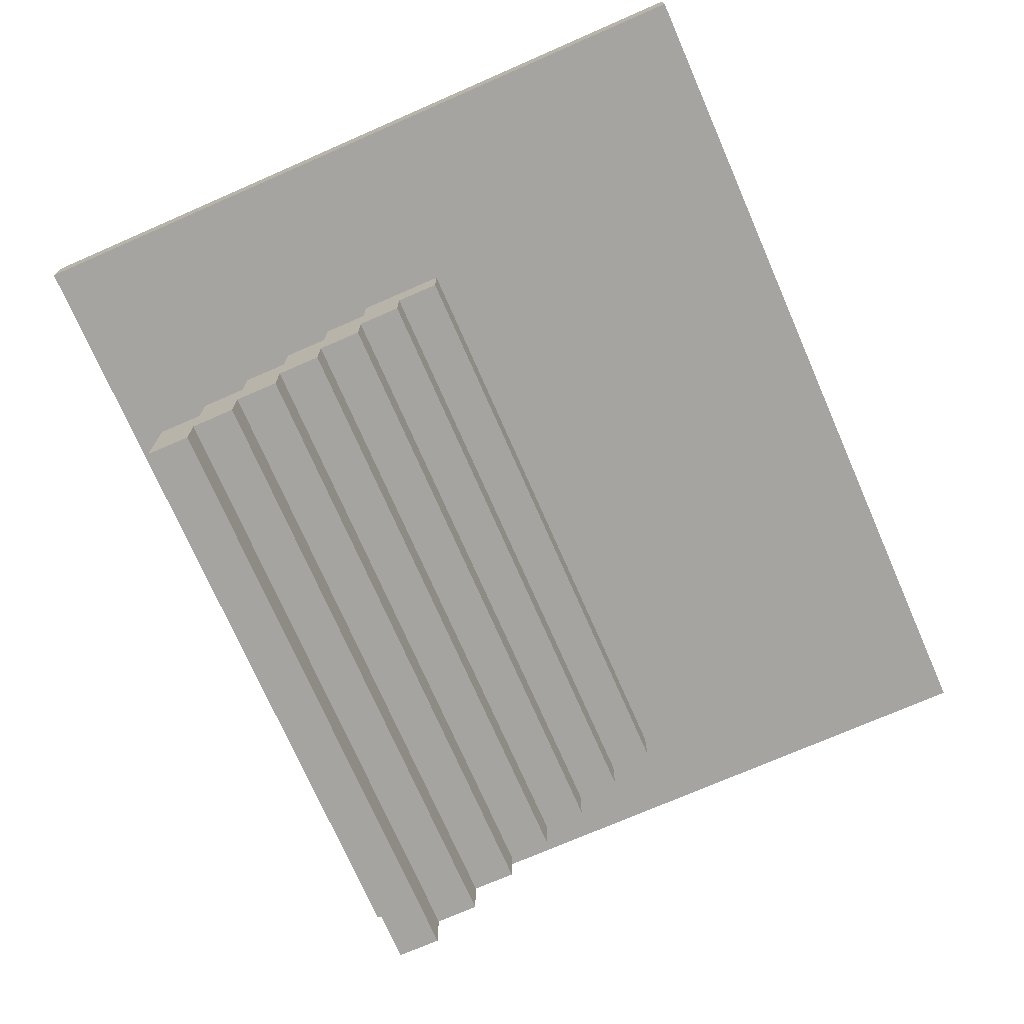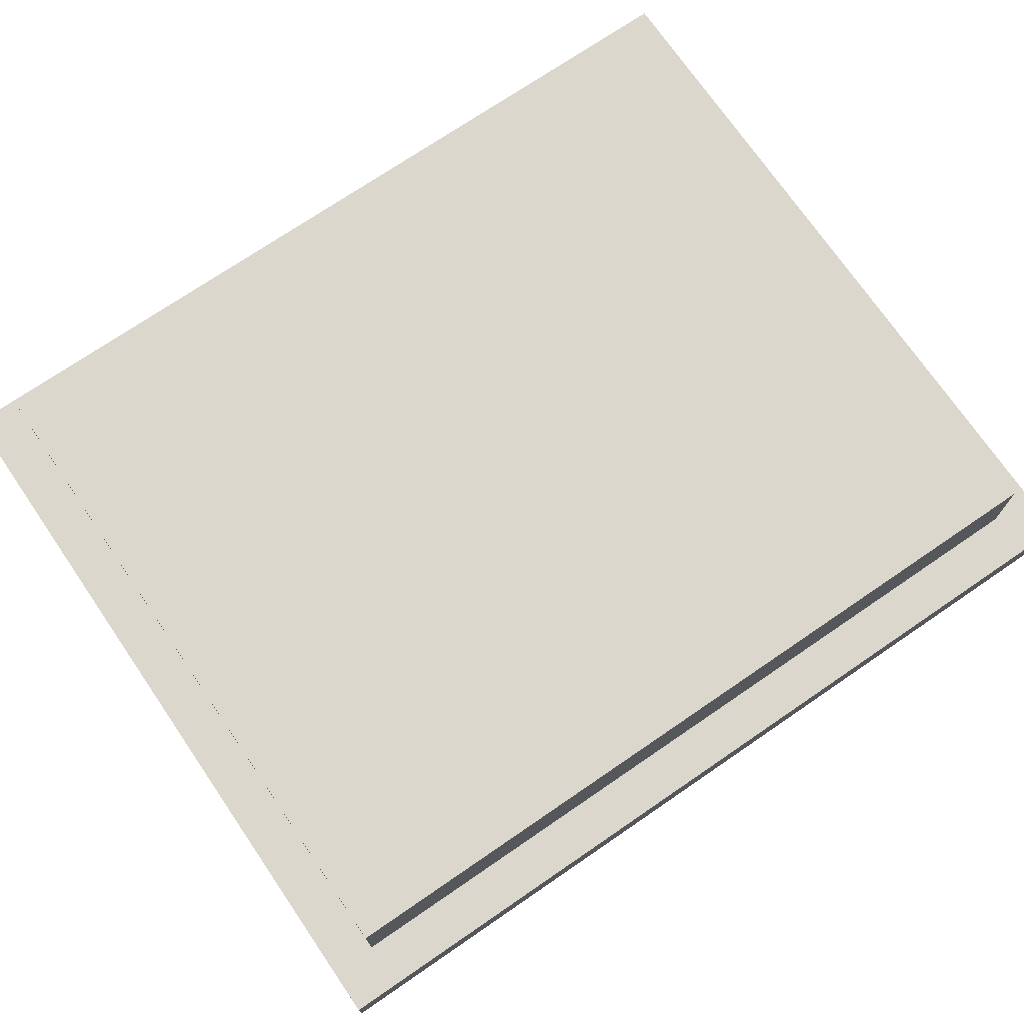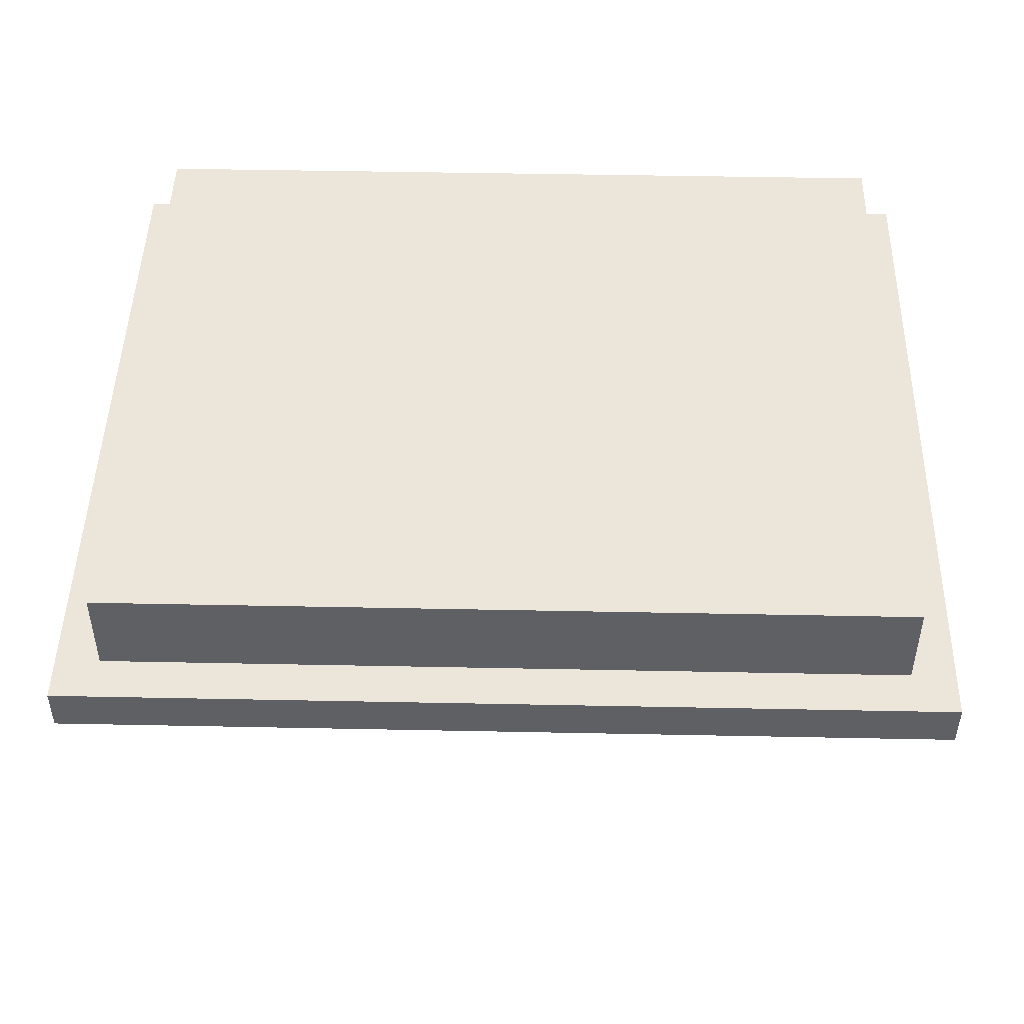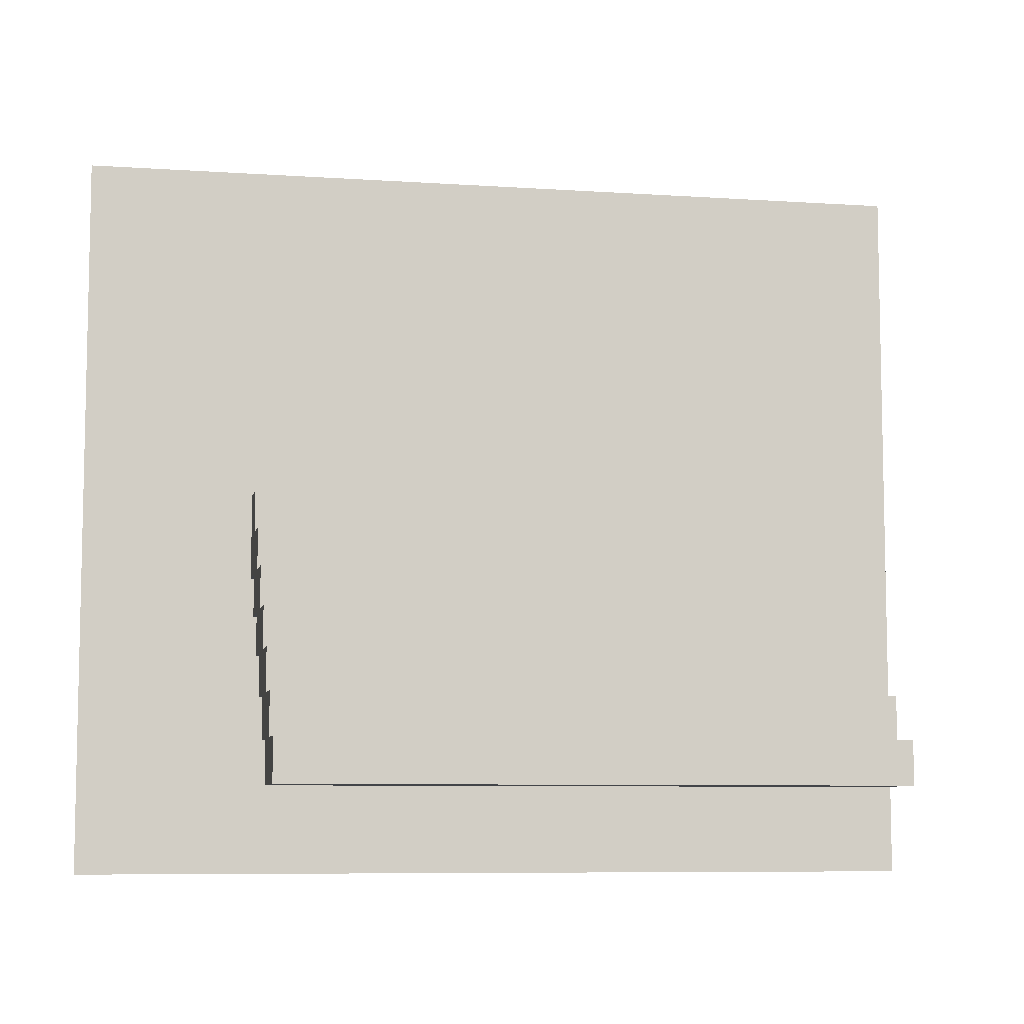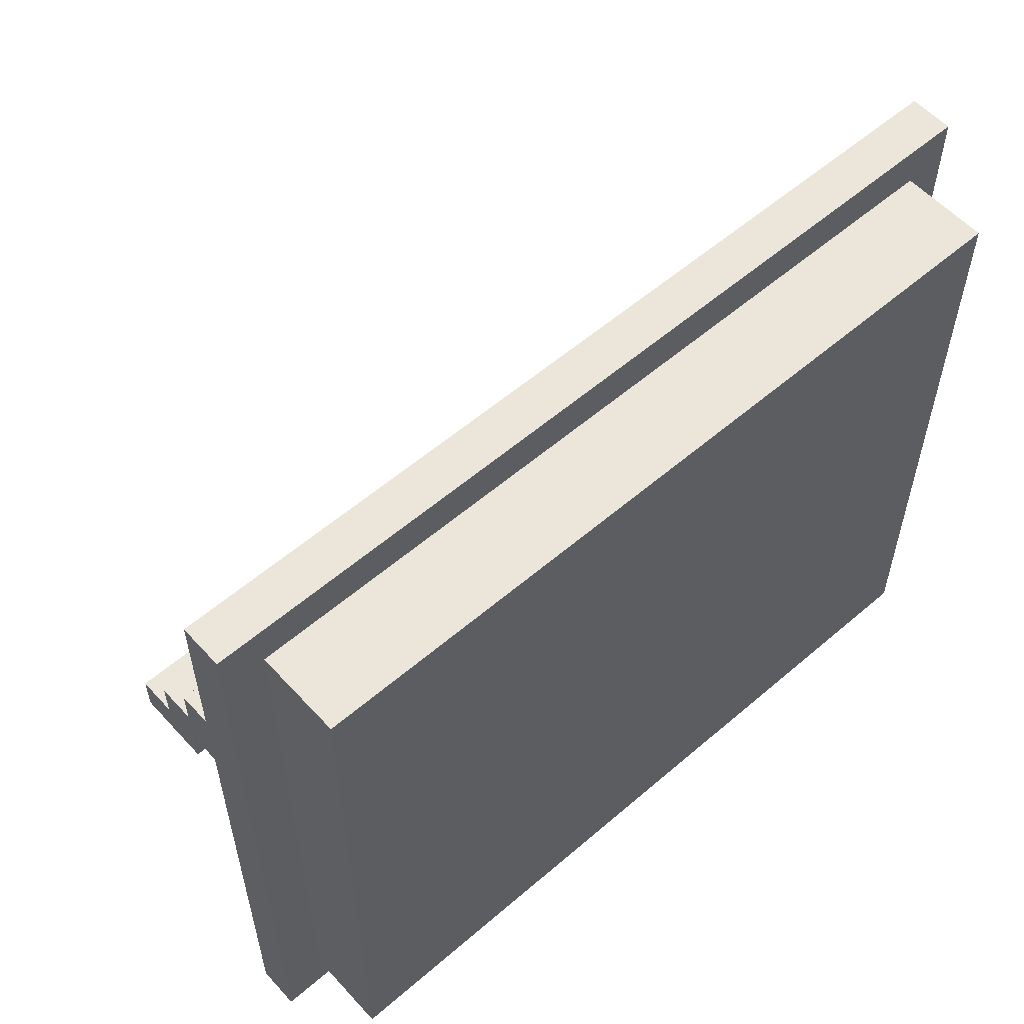
<metadata>
{"format":"obj","ext":"obj","renderer":"f3d","projection":"perspective","resolution":1024,"background":"white","views":[{"elev":-73.2,"azim":113.6,"up":"+Z"},{"elev":72.8,"azim":-34.4,"up":"+Z"},{"elev":47.2,"azim":-178.7,"up":"+Z"},{"elev":-7.7,"azim":169.3,"up":"+Y"},{"elev":56.9,"azim":-41.8,"up":"+Y"}]}
</metadata>
<code>
g calendar
v -10 0 3
v -10 0 2
v -10 17 3
v -10 17 2
v -9 1 5
v -9 1 3
v -9 16 5
v -9 16 3
v -8 2 -3
v -8 2 -5
v -8 3 -2
v -8 3 -3
v -8 3 -4
v -8 3 -5
v -8 4 -1
v -8 4 -2
v -8 4 -3
v -8 4 -4
v -8 5 -0
v -8 5 -1
v -8 5 -2
v -8 5 -3
v -8 6 1
v -8 6 -0
v -8 6 -1
v -8 6 -2
v -8 7 2
v -8 7 1
v -8 7 -0
v -8 7 -1
v -8 8 1
v -8 8 -0
v -8 9 2
v -8 9 1
v 6 2 -3
v 6 2 -5
v 6 3 -2
v 6 3 -3
v 6 3 -4
v 6 3 -5
v 6 4 -1
v 6 4 -2
v 6 4 -3
v 6 4 -4
v 6 5 -0
v 6 5 -1
v 6 5 -2
v 6 5 -3
v 6 6 1
v 6 6 -0
v 6 6 -1
v 6 6 -2
v 6 7 2
v 6 7 1
v 6 7 -0
v 6 7 -1
v 6 8 1
v 6 8 -0
v 6 9 2
v 6 9 1
v 9 1 5
v 9 1 3
v 9 16 5
v 9 16 3
v 10 0 3
v 10 0 2
v 10 17 3
v 10 17 2
v -9 1 5
v -9 16 5
v -8 4 5
v -8 8 5
v -8 9 5
v -8 15 5
v -7 5 5
v -7 7 5
v -7 10 5
v -7 14 5
v -6 5 5
v -6 7 5
v -6 10 5
v -6 13 5
v -5 4 5
v -5 8 5
v -5 12 5
v -5 13 5
v -5 14 5
v -4 4 5
v -4 7 5
v -4 10 5
v -4 12 5
v -3 5 5
v -3 6 5
v -3 10 5
v -3 13 5
v -3 14 5
v -2 4 5
v -2 5 5
v -2 6 5
v -2 7 5
v -2 10 5
v -2 13 5
v -2 14 5
v -1 4 5
v -1 8 5
v -1 10 5
v -1 12 5
v 0 4 5
v 0 6 5
v 0 7 5
v 0 8 5
v 0 12 5
v 0 13 5
v 0 14 5
v 1 6 5
v 1 7 5
v 1 10 5
v 1 13 5
v 2 10 5
v 2 14 5
v 3 4 5
v 3 8 5
v 3 10 5
v 3 14 5
v 4 4 5
v 4 8 5
v 4 10 5
v 4 13 5
v 5 5 5
v 5 8 5
v 5 12 5
v 5 13 5
v 5 14 5
v 6 6 5
v 6 8 5
v 6 10 5
v 6 12 5
v 6 13 5
v 6 14 5
v 7 4 5
v 7 5 5
v 7 6 5
v 7 8 5
v 7 10 5
v 7 14 5
v 8 4 5
v 8 8 5
v 8 9 5
v 8 15 5
v 9 1 5
v 9 16 5
v -10 0 3
v -10 17 3
v -9 1 3
v -9 16 3
v -8 16 3
v 8 16 3
v 9 1 3
v 9 16 3
v 10 0 3
v 10 17 3
v -8 6 1
v -8 7 1
v 6 6 1
v 6 7 1
v -8 5 -0
v -8 6 -0
v 6 5 -0
v 6 6 -0
v -8 4 -1
v -8 5 -1
v 6 4 -1
v 6 5 -1
v -8 3 -2
v -8 4 -2
v 6 3 -2
v 6 4 -2
v -8 2 -3
v -8 3 -3
v 6 2 -3
v 6 3 -3
v -10 0 2
v -10 17 2
v -8 7 2
v -8 9 2
v 6 7 2
v 6 9 2
v 10 0 2
v 10 17 2
v -8 8 1
v -8 9 1
v 6 8 1
v 6 9 1
v -8 7 -0
v -8 8 -0
v 6 7 -0
v 6 8 -0
v -8 6 -1
v -8 7 -1
v 6 6 -1
v 6 7 -1
v -8 5 -2
v -8 6 -2
v 6 5 -2
v 6 6 -2
v -8 4 -3
v -8 5 -3
v 6 4 -3
v 6 5 -3
v -8 3 -4
v -8 4 -4
v 6 3 -4
v 6 4 -4
v -8 2 -5
v -8 3 -5
v 6 2 -5
v 6 3 -5
v -10 0 3
v 10 0 3
v -10 0 2
v 10 0 2
v -9 1 5
v 9 1 5
v -9 1 3
v 9 1 3
v -8 2 -3
v 6 2 -3
v -8 2 -5
v 6 2 -5
v -8 3 -2
v 6 3 -2
v -8 3 -3
v 6 3 -3
v -8 4 -1
v 6 4 -1
v -8 4 -2
v 6 4 -2
v -8 5 -0
v 6 5 -0
v -8 5 -1
v 6 5 -1
v -8 6 1
v 6 6 1
v -8 6 -0
v 6 6 -0
v -8 7 2
v 6 7 2
v -8 7 1
v 6 7 1
v -8 3 -4
v 6 3 -4
v -8 3 -5
v 6 3 -5
v -8 4 -3
v 6 4 -3
v -8 4 -4
v 6 4 -4
v -8 5 -2
v 6 5 -2
v -8 5 -3
v 6 5 -3
v -8 6 -1
v 6 6 -1
v -8 6 -2
v 6 6 -2
v -8 7 -0
v 6 7 -0
v -8 7 -1
v 6 7 -1
v -8 8 1
v 6 8 1
v -8 8 -0
v 6 8 -0
v -8 9 2
v 6 9 2
v -8 9 1
v 6 9 1
v -9 16 5
v 9 16 5
v -8 16 4
v 8 16 4
v -9 16 3
v -8 16 3
v 8 16 3
v 9 16 3
v -10 17 3
v 10 17 3
v -10 17 2
v 10 17 2
f 3 2 1
f 4 2 3
f 7 6 5
f 8 6 7
f 12 10 9
f 13 10 12
f 14 10 13
f 16 12 11
f 16 13 12
f 17 13 16
f 18 13 17
f 20 16 15
f 20 17 16
f 21 17 20
f 22 17 21
f 24 20 19
f 24 21 20
f 25 21 24
f 26 21 25
f 28 24 23
f 28 25 24
f 29 25 28
f 30 25 29
f 31 28 27
f 31 29 28
f 32 29 31
f 33 31 27
f 34 31 33
f 35 36 38
f 38 36 39
f 39 36 40
f 37 38 42
f 38 39 42
f 42 39 43
f 43 39 44
f 41 42 46
f 42 43 46
f 46 43 47
f 47 43 48
f 45 46 50
f 46 47 50
f 50 47 51
f 51 47 52
f 49 50 54
f 50 51 54
f 54 51 55
f 55 51 56
f 53 54 57
f 54 55 57
f 57 55 58
f 53 57 59
f 59 57 60
f 61 62 63
f 63 62 64
f 65 66 67
f 67 66 68
f 71 70 69
f 72 70 71
f 73 70 72
f 74 70 73
f 75 72 71
f 76 72 75
f 77 74 73
f 78 74 77
f 79 75 71
f 79 76 75
f 80 72 76
f 80 76 79
f 81 78 77
f 81 77 73
f 82 78 81
f 83 71 69
f 83 79 71
f 83 80 79
f 84 73 72
f 84 80 83
f 84 72 80
f 85 82 81
f 86 78 82
f 86 82 85
f 87 74 78
f 87 78 86
f 88 83 69
f 88 84 83
f 89 84 88
f 90 85 81
f 90 81 73
f 91 86 85
f 91 85 90
f 92 89 88
f 93 89 92
f 94 90 73
f 94 91 90
f 95 86 91
f 95 91 94
f 95 87 86
f 96 74 87
f 96 87 95
f 97 92 88
f 97 88 69
f 98 93 92
f 98 92 97
f 99 89 93
f 99 93 98
f 100 84 89
f 100 89 99
f 101 95 94
f 101 94 73
f 101 96 95
f 102 96 101
f 103 74 96
f 103 96 102
f 104 99 98
f 104 98 97
f 104 100 99
f 104 97 69
f 105 84 100
f 105 100 104
f 105 73 84
f 106 102 101
f 106 101 73
f 107 102 106
f 108 104 69
f 108 105 104
f 109 105 108
f 110 105 109
f 111 73 105
f 111 105 110
f 112 102 107
f 112 107 106
f 113 103 102
f 113 102 112
f 114 74 103
f 114 103 113
f 115 110 109
f 115 109 108
f 116 111 110
f 116 110 115
f 117 113 112
f 117 112 106
f 117 106 73
f 118 114 113
f 118 113 117
f 119 117 73
f 119 118 117
f 120 74 114
f 120 118 119
f 120 114 118
f 121 116 115
f 121 115 108
f 121 108 69
f 122 111 116
f 122 116 121
f 122 73 111
f 123 120 119
f 123 119 73
f 124 74 120
f 124 120 123
f 125 121 69
f 125 122 121
f 126 73 122
f 126 122 125
f 127 124 123
f 127 123 73
f 128 124 127
f 129 126 125
f 130 73 126
f 130 126 129
f 131 128 127
f 132 124 128
f 132 128 131
f 133 74 124
f 133 124 132
f 134 130 129
f 135 73 130
f 135 130 134
f 136 131 127
f 136 127 73
f 137 132 131
f 137 131 136
f 138 133 132
f 138 132 137
f 139 74 133
f 139 133 138
f 140 125 69
f 140 129 125
f 141 134 129
f 141 129 140
f 142 135 134
f 142 134 141
f 143 73 135
f 143 135 142
f 144 136 73
f 144 139 138
f 144 138 137
f 144 137 136
f 145 74 139
f 145 139 144
f 146 143 142
f 146 142 141
f 146 141 140
f 146 140 69
f 147 73 143
f 147 143 146
f 148 144 73
f 148 73 147
f 148 145 144
f 149 70 74
f 149 145 148
f 149 74 145
f 150 146 69
f 150 148 147
f 150 149 148
f 150 147 146
f 151 70 149
f 151 149 150
f 154 153 152
f 155 153 154
f 156 153 155
f 157 153 156
f 158 154 152
f 159 153 157
f 160 158 152
f 160 159 158
f 161 153 159
f 161 159 160
f 164 163 162
f 165 163 164
f 168 167 166
f 169 167 168
f 172 171 170
f 173 171 172
f 176 175 174
f 177 175 176
f 180 179 178
f 181 179 180
f 182 183 184
f 184 183 185
f 182 184 186
f 185 183 187
f 182 186 188
f 186 187 188
f 187 183 189
f 188 187 189
f 190 191 192
f 192 191 193
f 194 195 196
f 196 195 197
f 198 199 200
f 200 199 201
f 202 203 204
f 204 203 205
f 206 207 208
f 208 207 209
f 210 211 212
f 212 211 213
f 214 215 216
f 216 215 217
f 220 219 218
f 221 219 220
f 224 223 222
f 225 223 224
f 228 227 226
f 229 227 228
f 232 231 230
f 233 231 232
f 236 235 234
f 237 235 236
f 240 239 238
f 241 239 240
f 244 243 242
f 245 243 244
f 248 247 246
f 249 247 248
f 250 251 252
f 252 251 253
f 254 255 256
f 256 255 257
f 258 259 260
f 260 259 261
f 262 263 264
f 264 263 265
f 266 267 268
f 268 267 269
f 270 271 272
f 272 271 273
f 274 275 276
f 276 275 277
f 278 279 280
f 280 279 281
f 278 280 282
f 280 281 283
f 282 280 283
f 281 279 284
f 283 281 284
f 284 279 285
f 286 287 288
f 288 287 289

</code>
